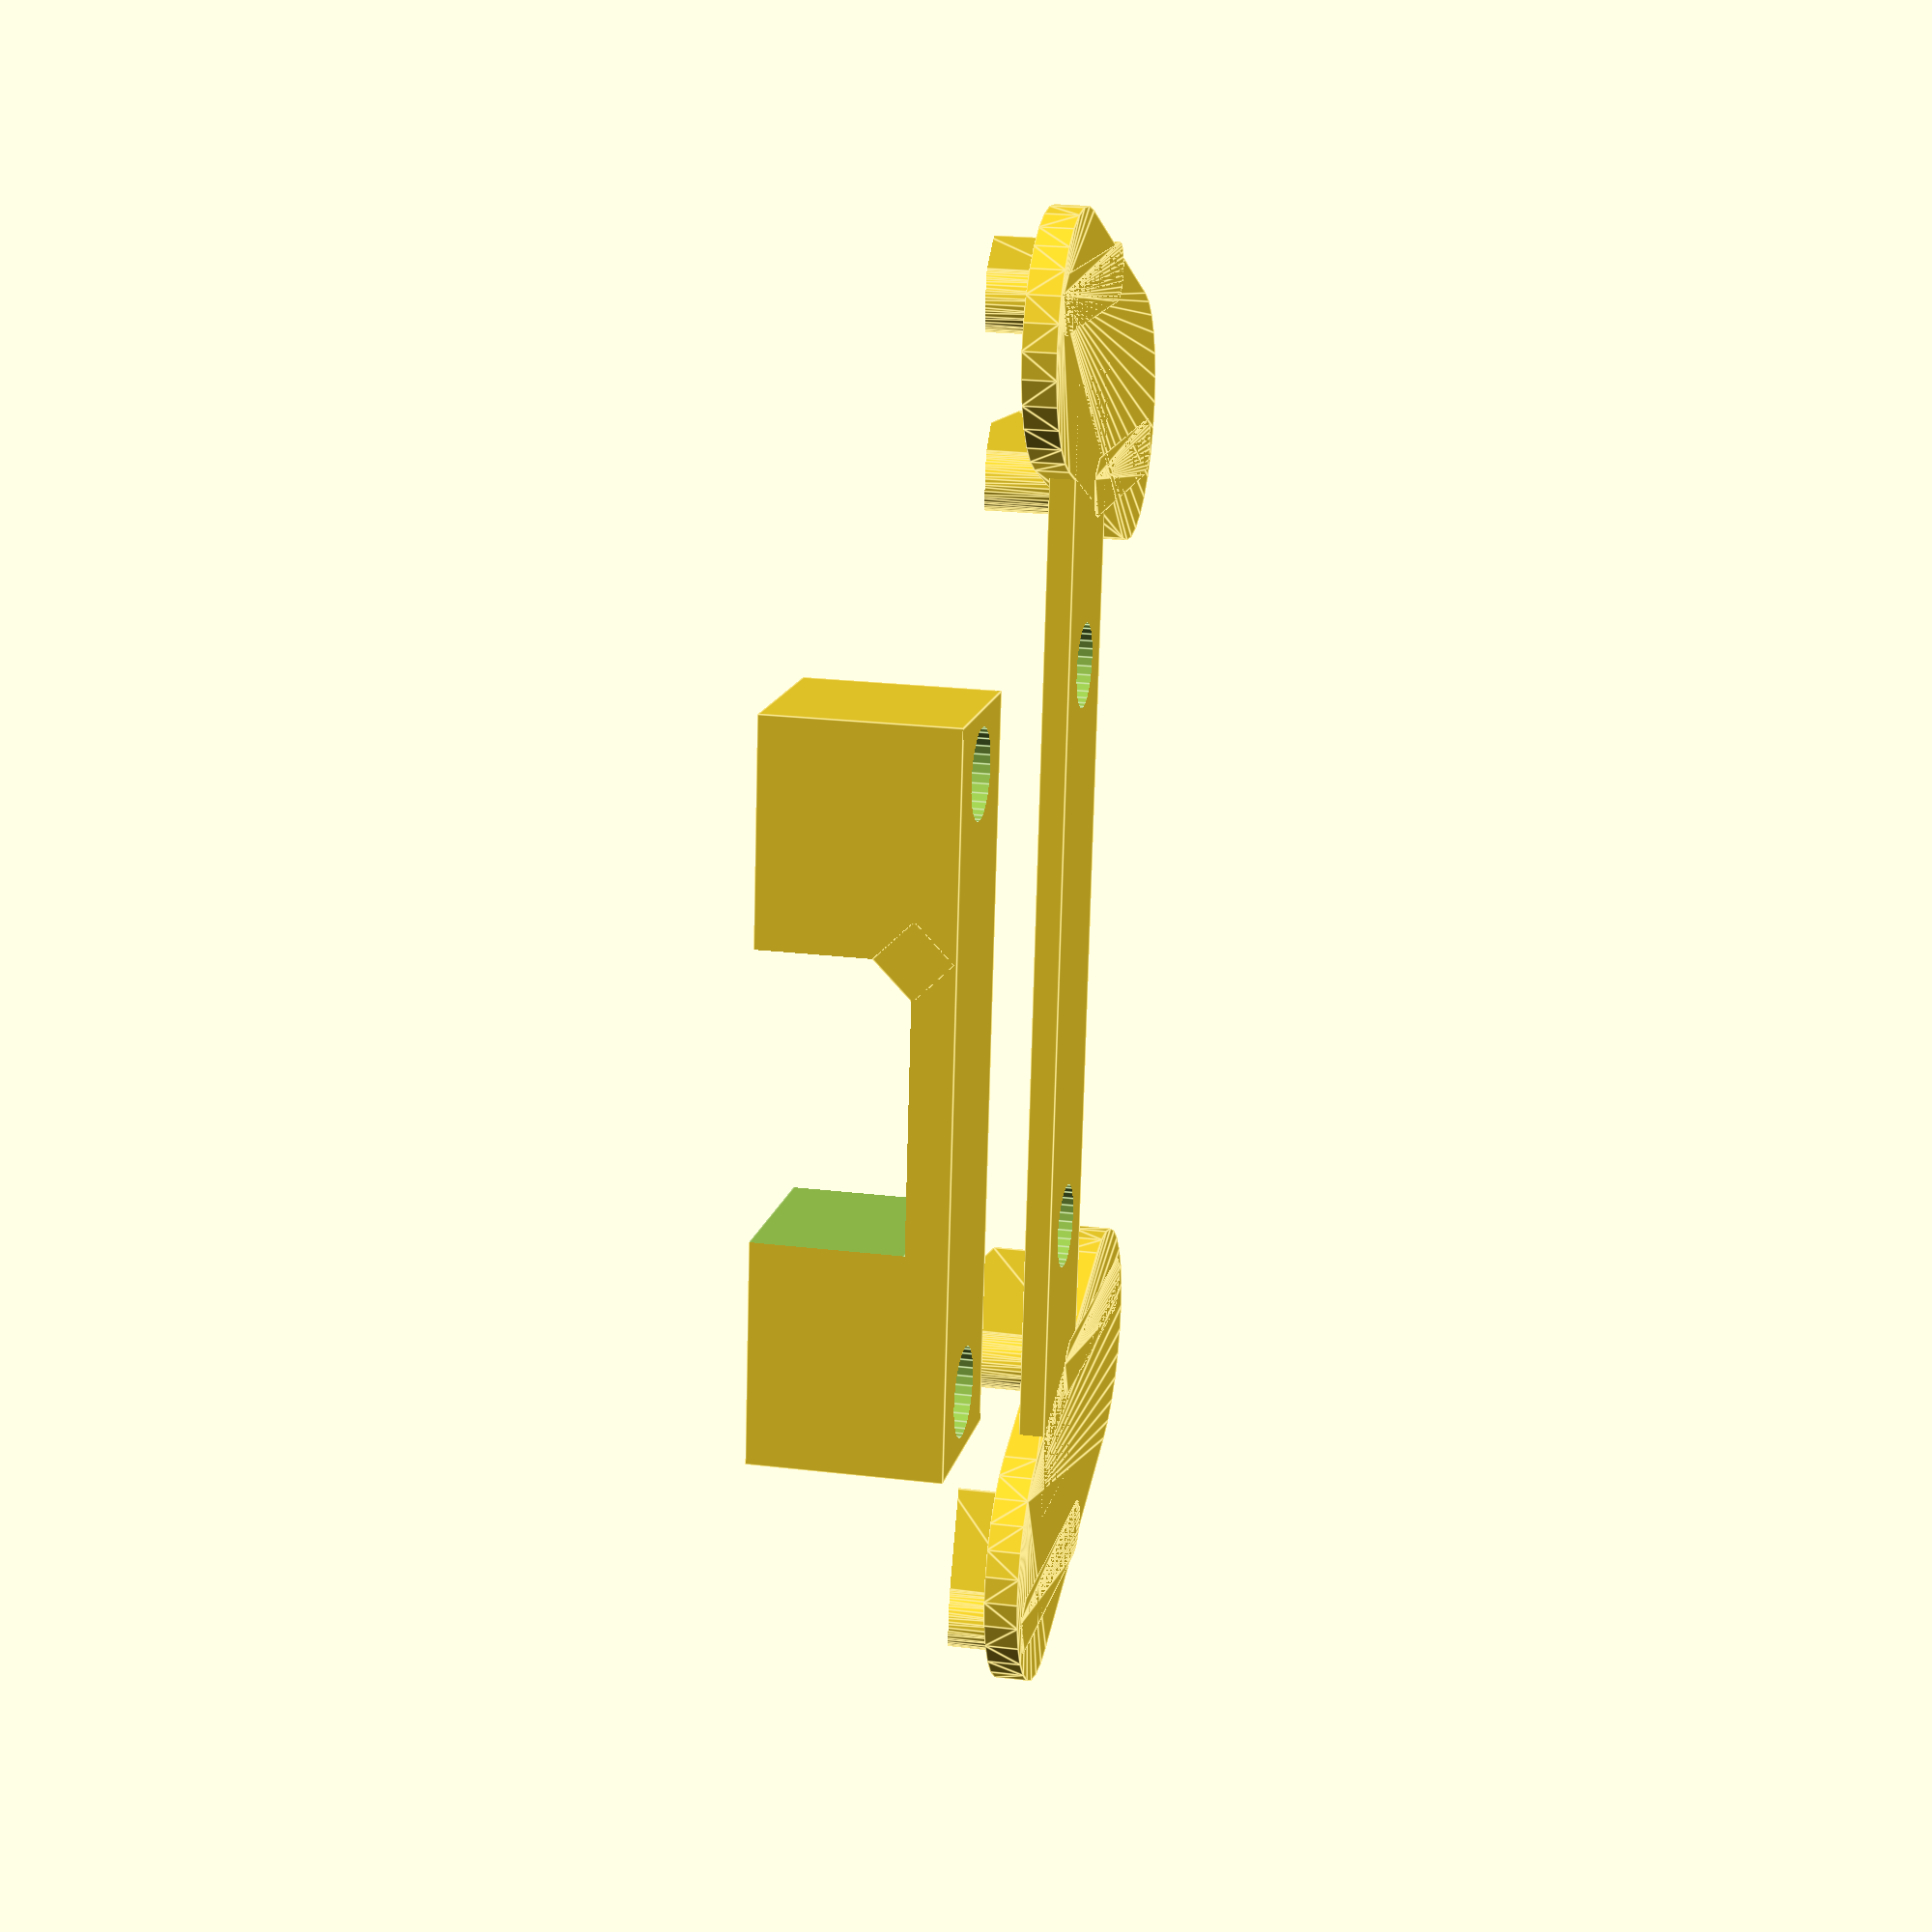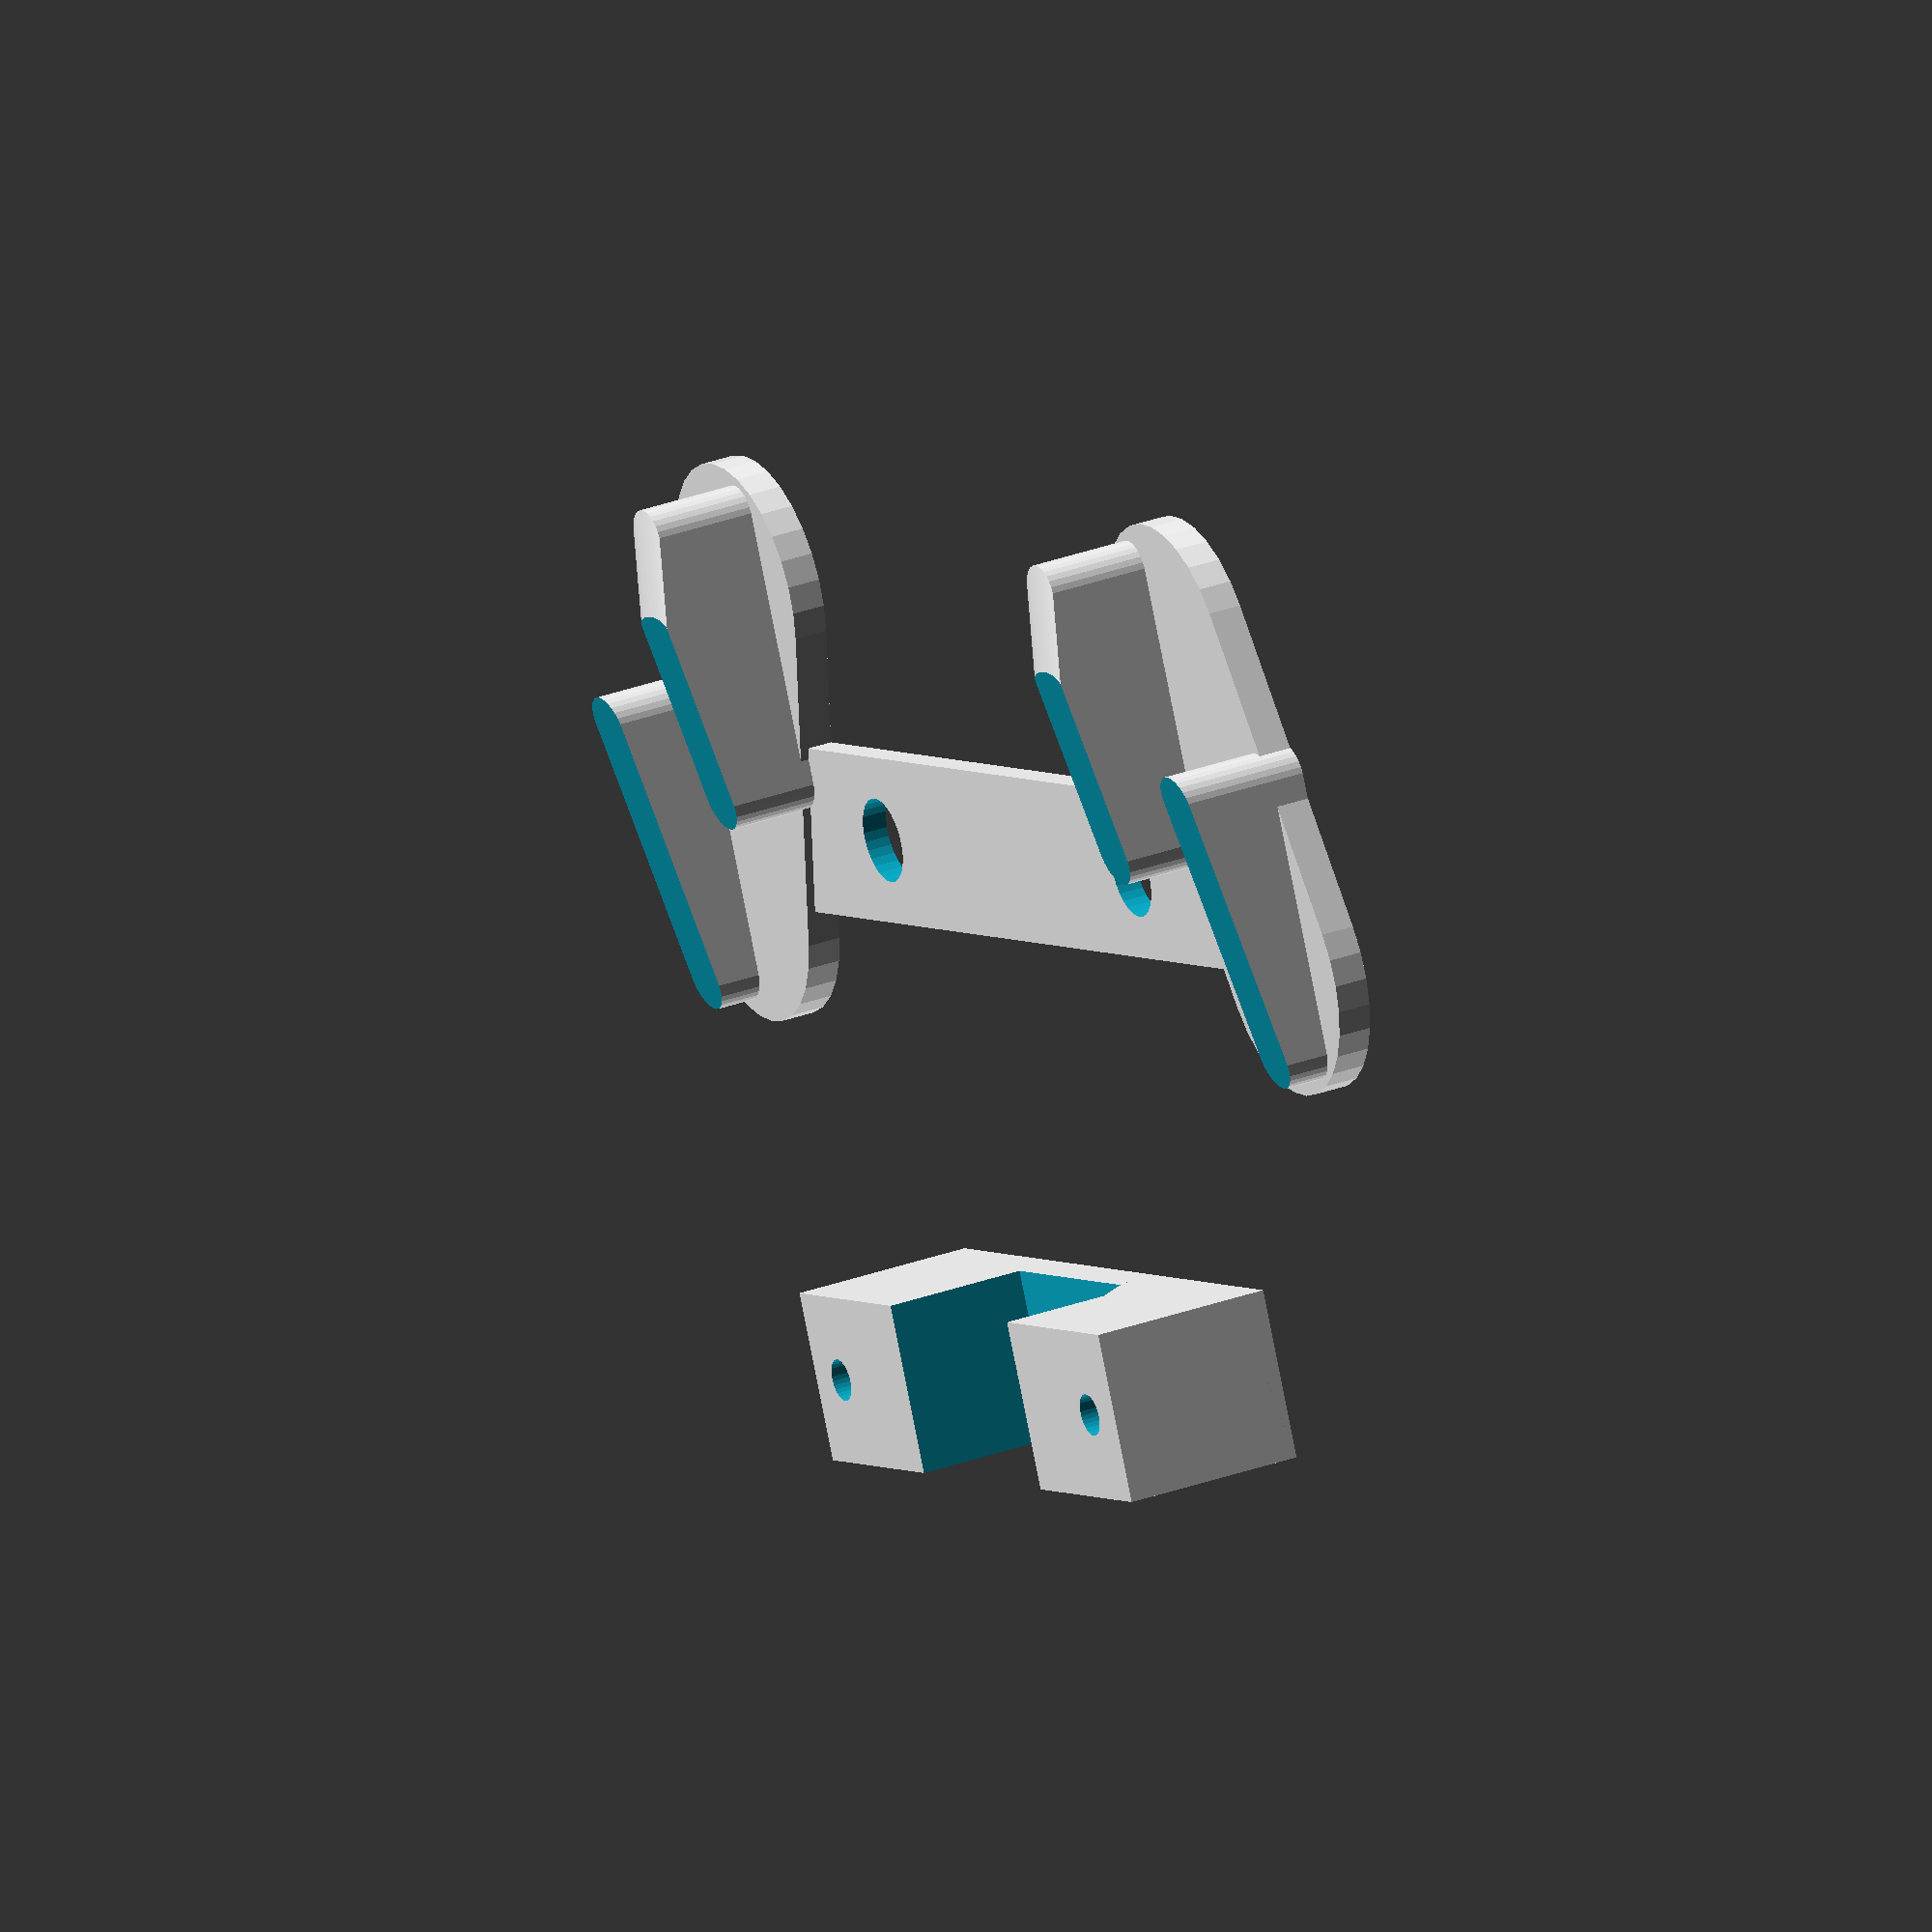
<openscad>
// TL250/280 landing gear 10 degrees back - a OpenSCAD 
// Copyright (C) 2016  Gerard Valade

// This program is free software: you can redistribute it and/or modify
// it under the terms of the GNU General Public License as published by
// the Free Software Foundation, either version 3 of the License, or
// (at your option) any later version.

// This program is distributed in the hope that it will be useful,
// but WITHOUT ANY WARRANTY; without even the implied warranty of
// MERCHANTABILITY or FITNESS FOR A PARTICULAR PURPOSE.  See the
// GNU General Public License for more details.

// You should have received a copy of the GNU General Public License
// along with this program.  If not, see <http://www.gnu.org/licenses/>.



$fn = 30;
//         	

width_back=40;
hole_width_back=34.1;
higth=10.8;


module oval_foam(y, rot=70, d=15, h=10.72)
{
	rotate([0, 0, rot]) hull() {
		translate([0, -y*(35-15)/2, 0]) cylinder(d=d, h=h, center=false);
		translate([0, y*(35-15)/2, 0]) cylinder(d=d, h=h, center=false);
	}
}

module back_top( length=10)
{
	module plain() {
		translate([0, 0, 1.5/2+higth]) cube([10, width_back+28, 1.5], center=true);			
		for(y=[-1,1]) {
			translate([5, y*33, higth]) oval_foam(y, y*70, h=2);
		}			
		for(y=[-1,1]) {
			uu= 1.0;
			for(y2=[0:12:20]) {
				translate([4, y*(27+y2), higth]) rotate([y*0,0,0]) {
					rotate([0, 0, y*0]) hull() {
						translate([-y2*uu+15, 0, 0]) cylinder(d=3.5, h=length-2, center=false);
						translate([-y2*uu-1, 0, 0]) cylinder(d=3.5, h=length, center=false);
					}
				}
			}
		}
		
	}
	module hole()
	{
		translate([0, 0, higth/2-2]) cube([16, 16, higth], center=true);			
		for(y=[-1,1]) {
			translate([-4, y*31.5, 0]) oval_foam(y, y*70, h=10.72);
		}			
		for(x=[0]) for(y=[-hole_width_back/2,hole_width_back/2]) {
			translate([x, y, -0.1]) cylinder(d=3, h=20, center=false);
			translate([x, y, 2]) cylinder(d=5, h=20, center=false);
		}
	}
	module trunc(length=200, heigth=20)
	{
		translate([length/2-40, 0, heigth+17.74]) rotate([0, -10, 0]) cube([length, 200, heigth], center=true);
	}
	
	difference()
	{
		plain();
		hole();
		trunc();
	}
}
		
module back_base(length=14)
{
	module plain() {
		translate([0, 0, (higth)/2]) cube([10, width_back+1, higth], center=true);			
	}
	module hole(connector_heigth=8.46)
	{
		translate([0, 0, connector_heigth/2-0.02]) cube([16, 16, connector_heigth], center=true);			
		translate([0, 0, higth+2.1/2]) cube([8.3, width_back+6, 2.1], center=true);			
		
		for(y=[-1,1]) {
			translate([-4, y*31.5, higth]) oval_foam(y, y*70, h=2);
		}			
		for(x=[0]) for(y=[-hole_width_back/2,hole_width_back/2]) {
			translate([x, y, -0.1]) cylinder(d=2.5, h=20, center=false);
			translate([x, y, 2]) cylinder(d=5, h=20, center=false);
		}
	}
	
	difference()
	{
		plain();
		hole();
	}
	translate([0, -8, 8.5]) rotate([45, 0, 0]) cube([10, 3.1, 3.1], center=true);			
}


translate([-30, 0, higth]) rotate([0, 180, 0]) back_base(higth=higth);			
translate([0, 0, -higth]) back_top(higth=higth);			

</openscad>
<views>
elev=337.6 azim=172.4 roll=101.8 proj=p view=edges
elev=148.8 azim=65.3 roll=117.7 proj=o view=solid
</views>
